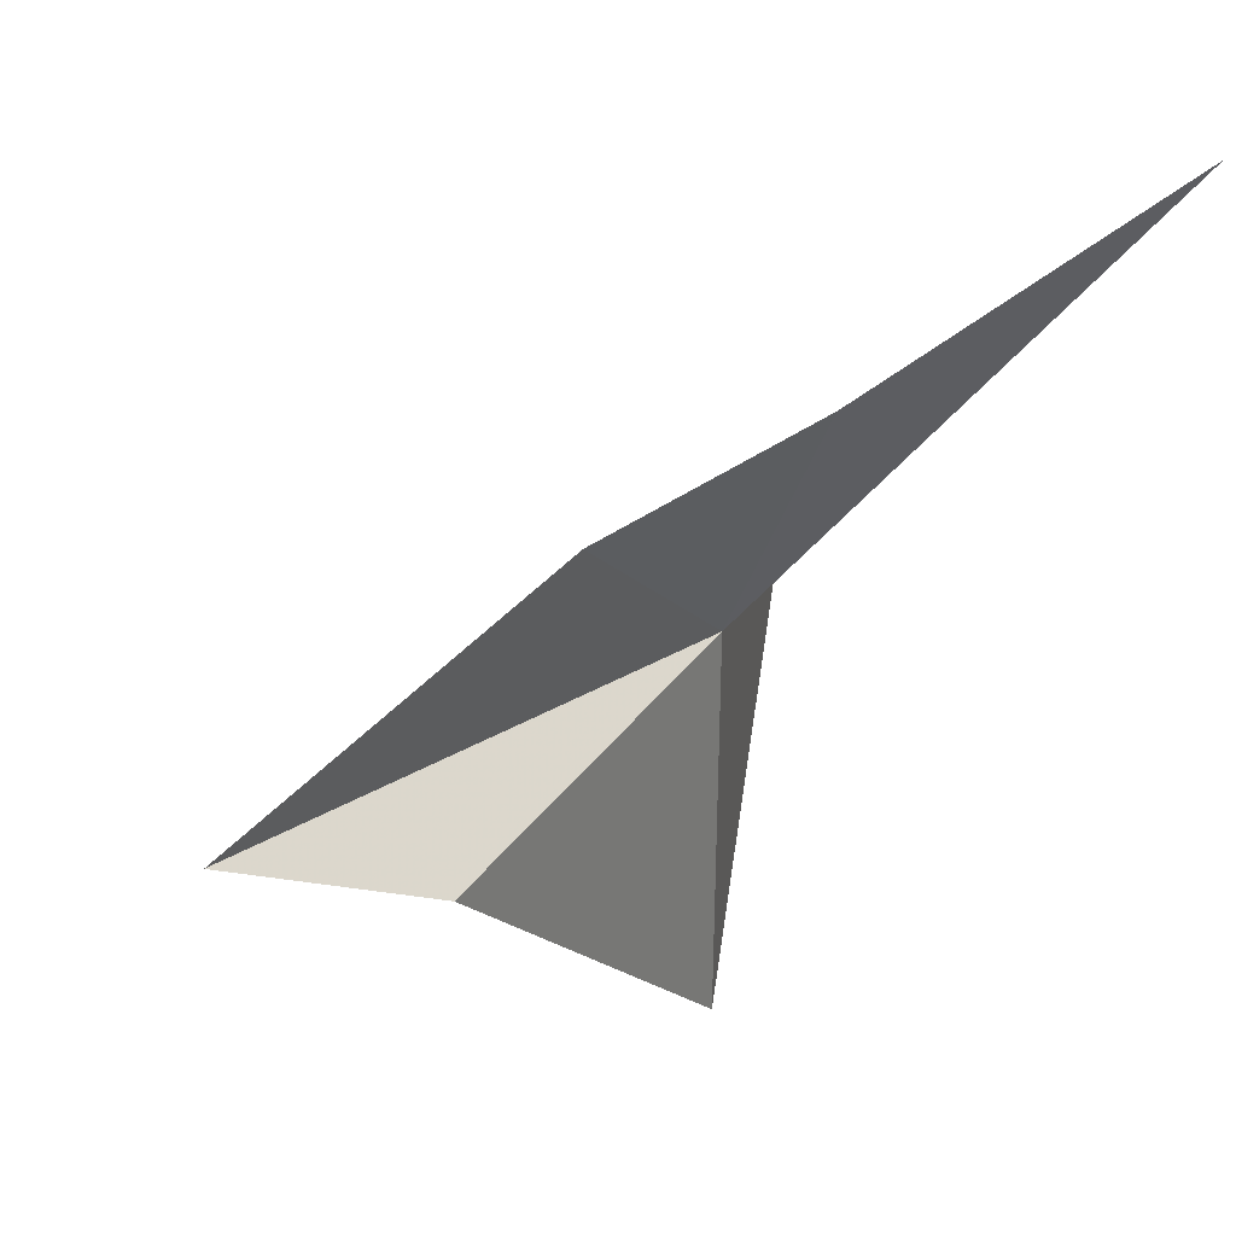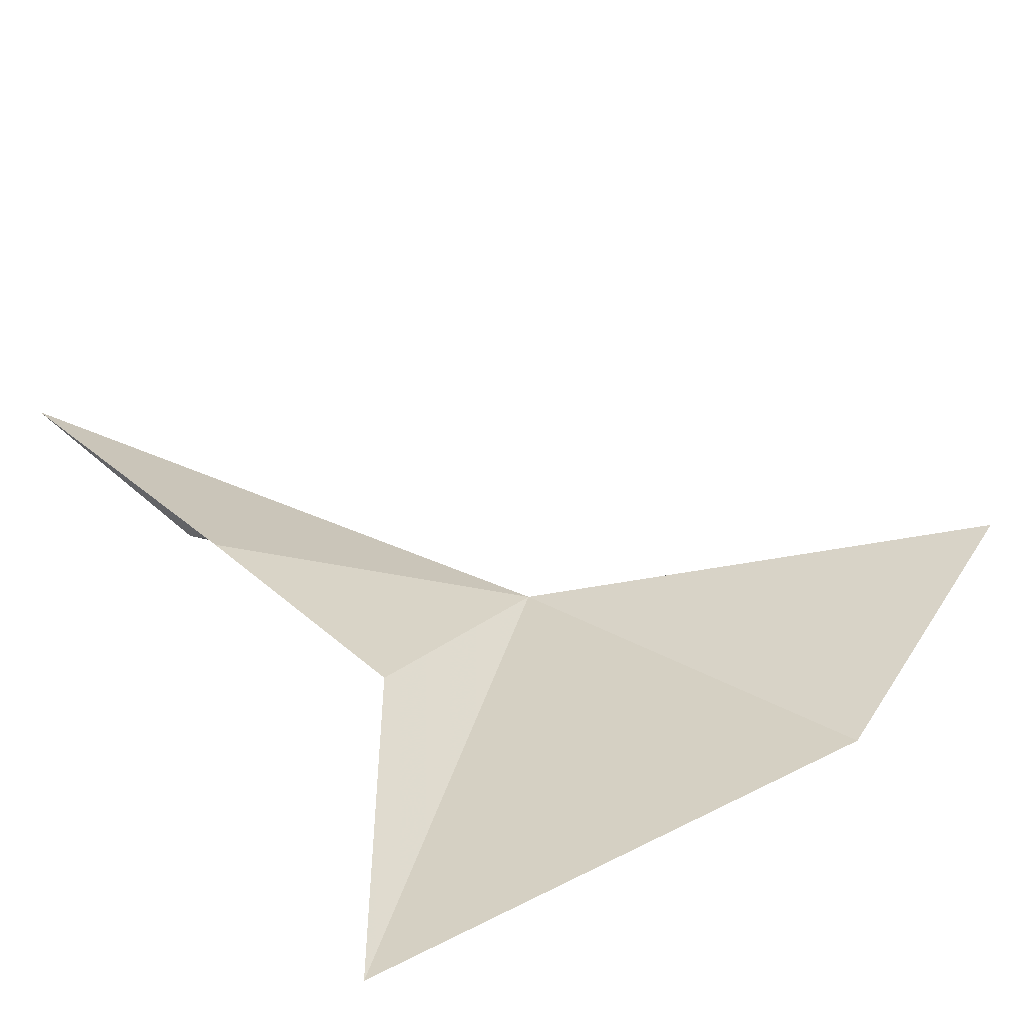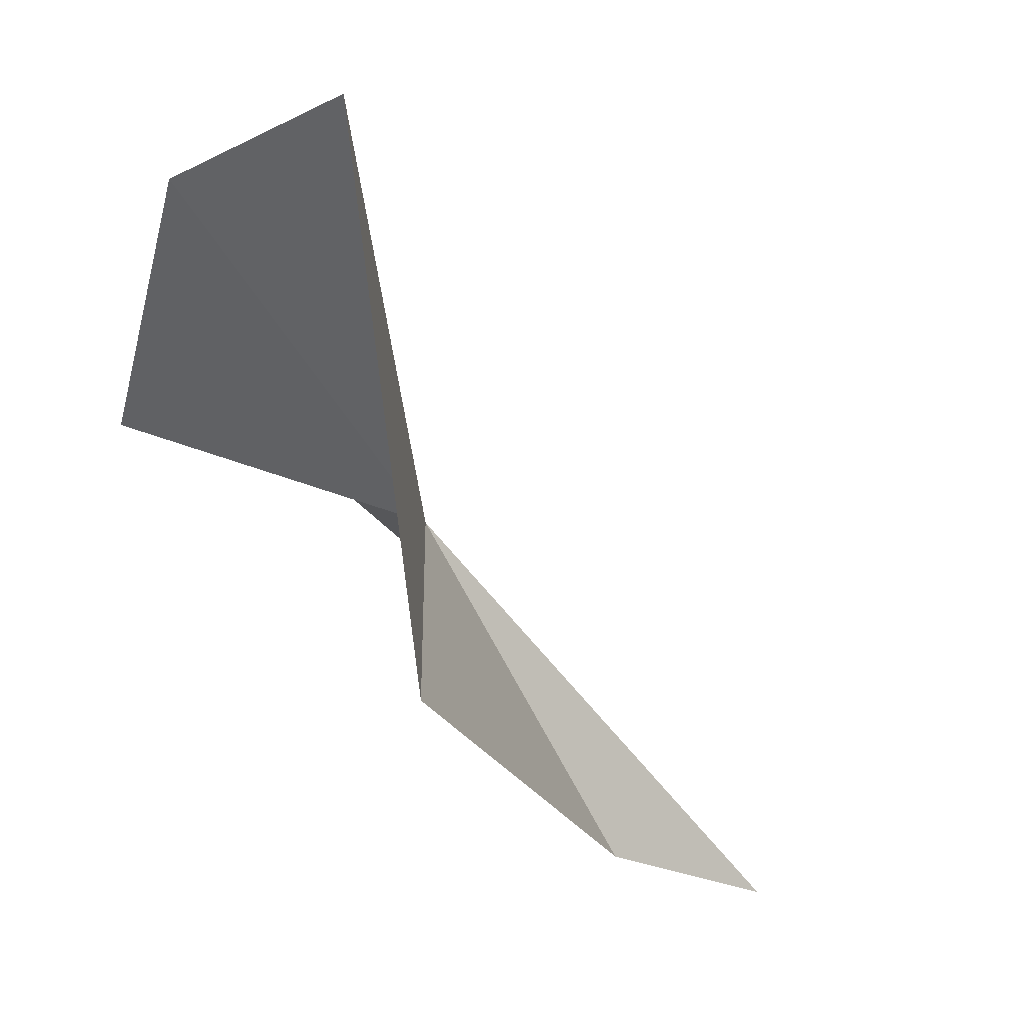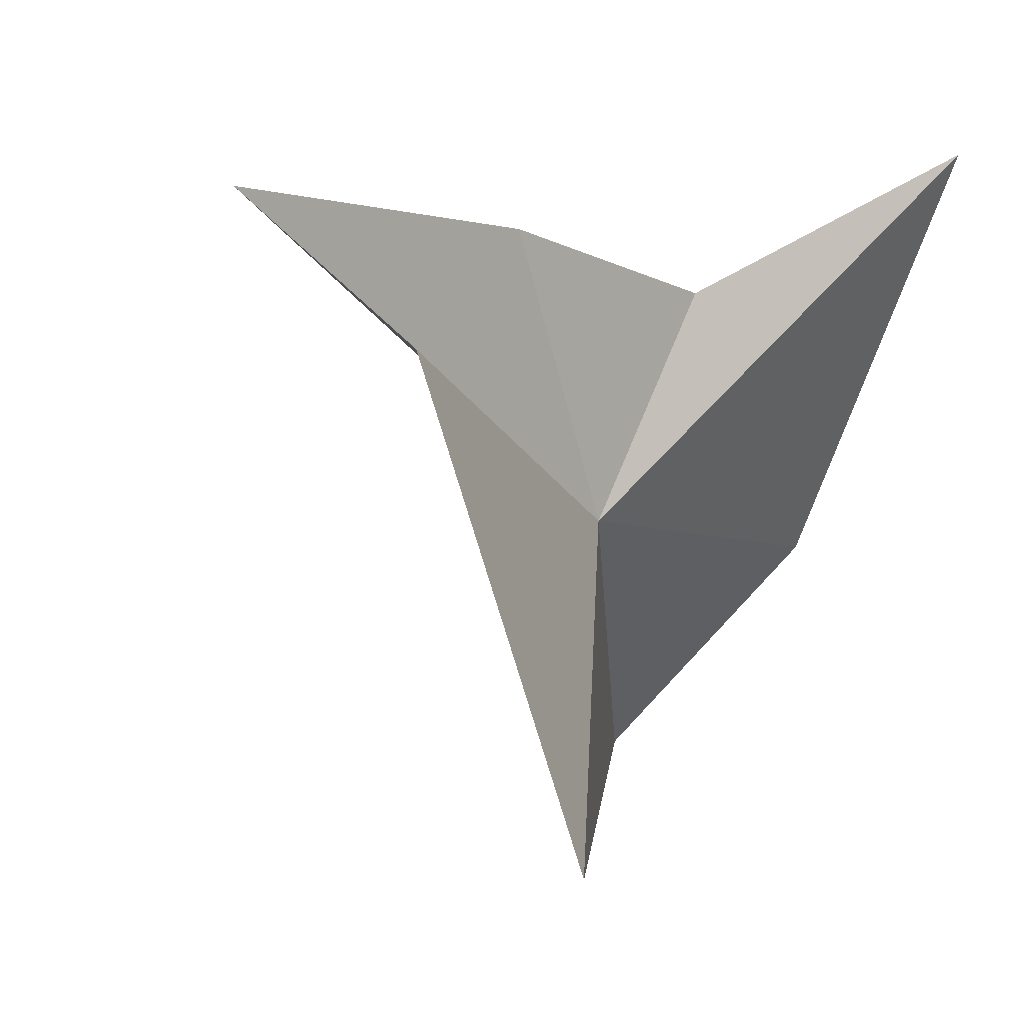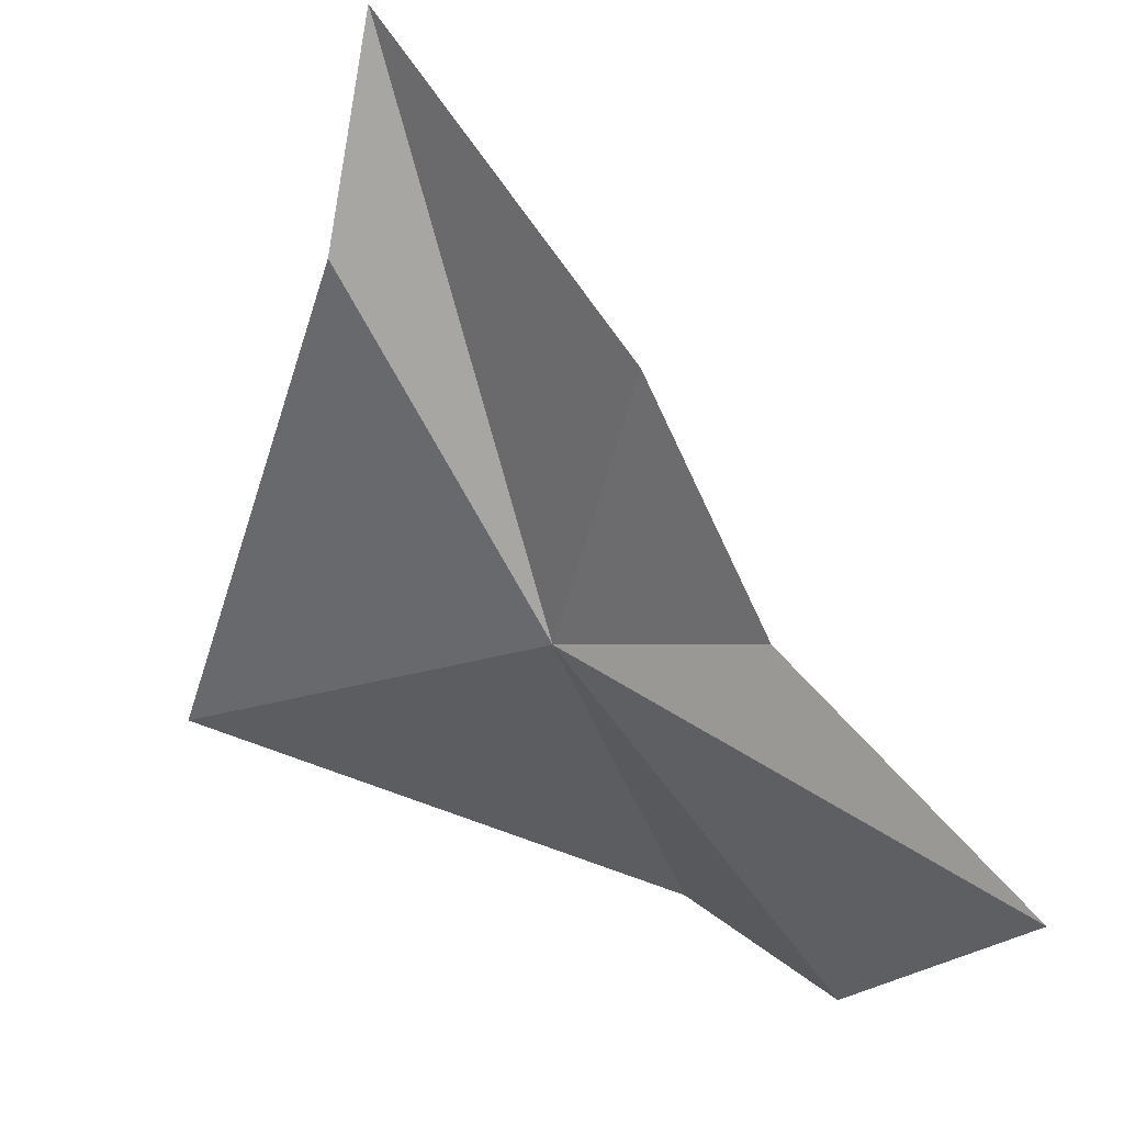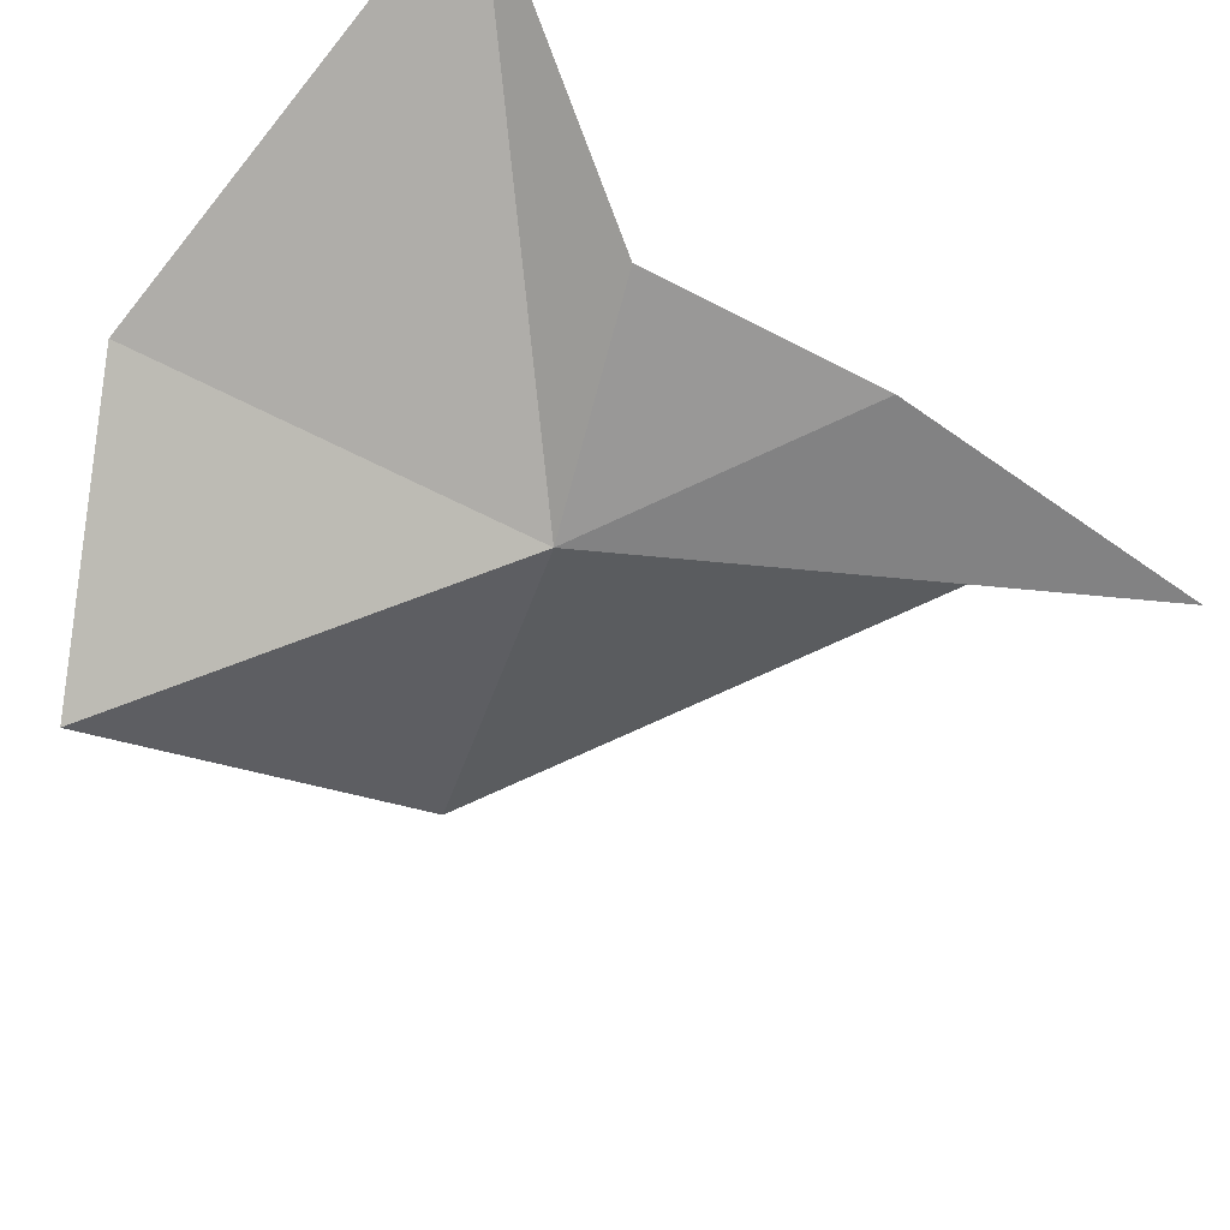
<metadata>
{"format":"obj","ext":"obj","renderer":"f3d","projection":"perspective","resolution":1024,"background":"white","views":[{"elev":3.4,"azim":-16.2,"up":"+Y"},{"elev":73.7,"azim":58.4,"up":"+Y"},{"elev":-42.8,"azim":162.0,"up":"+Y"},{"elev":-50.1,"azim":-22.5,"up":"+Y"},{"elev":78.9,"azim":88.3,"up":"+Z"},{"elev":63.3,"azim":-147.5,"up":"+Y"}]}
</metadata>
<code>
v 2013 -44.8 137.2
v 2017 -42.2 129.2
v 2014 -51.78 134.3
v 2020 -39.66 134.3
v 2019 -37.38 143.9
v 2014 -41.14 140.8
v 2009 -43.2 142.1
v 2003 -47.53 143.7
v 2007 -48.36 142.3
f 1 3 2
f 1 2 4
f 1 4 5
f 1 5 6
f 1 6 7
f 1 7 8
f 1 9 3
f 1 8 9

</code>
